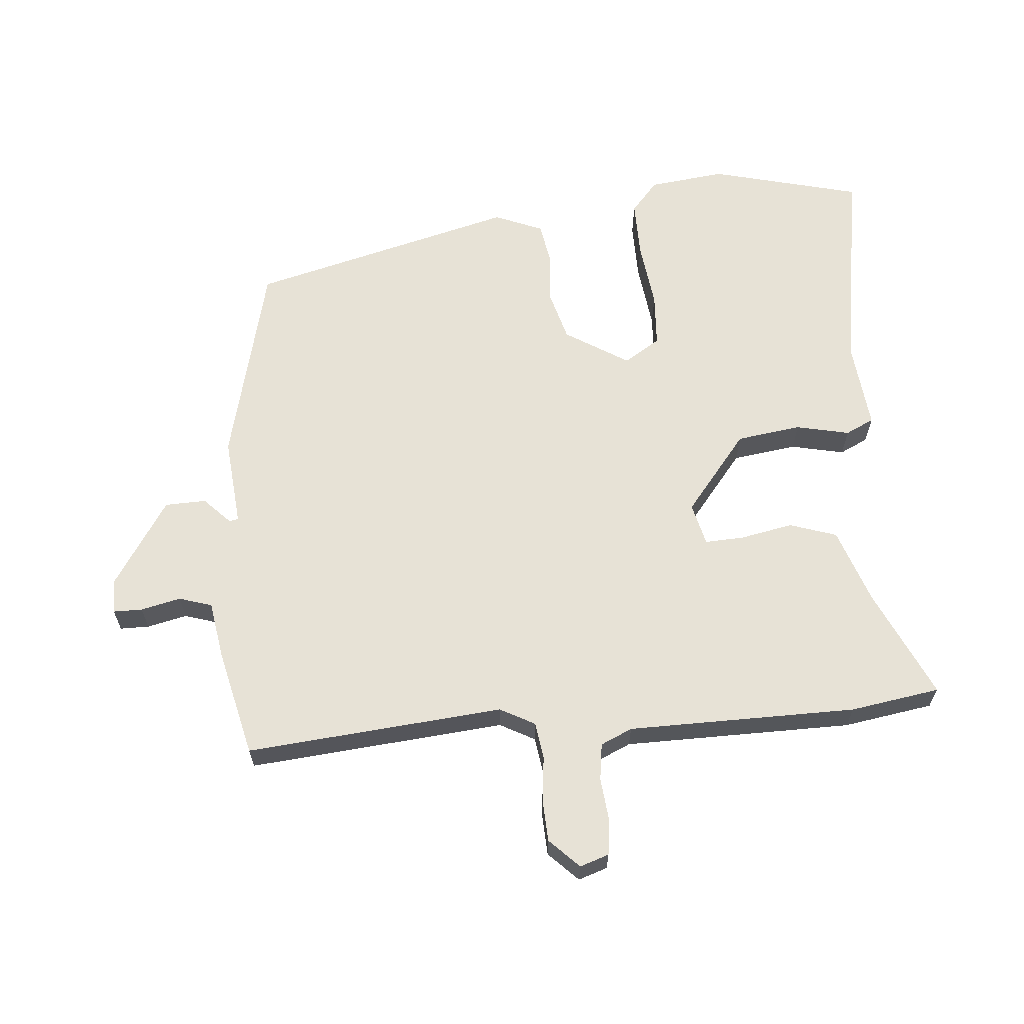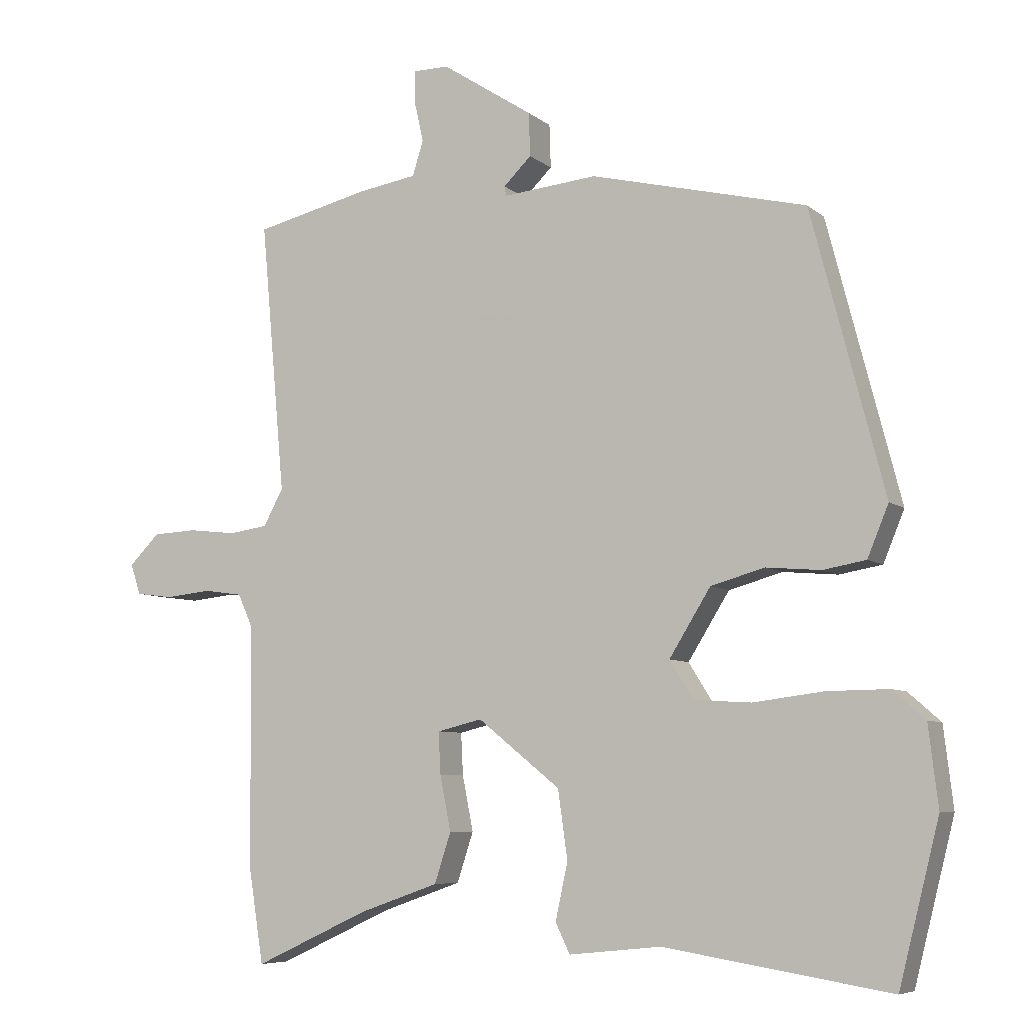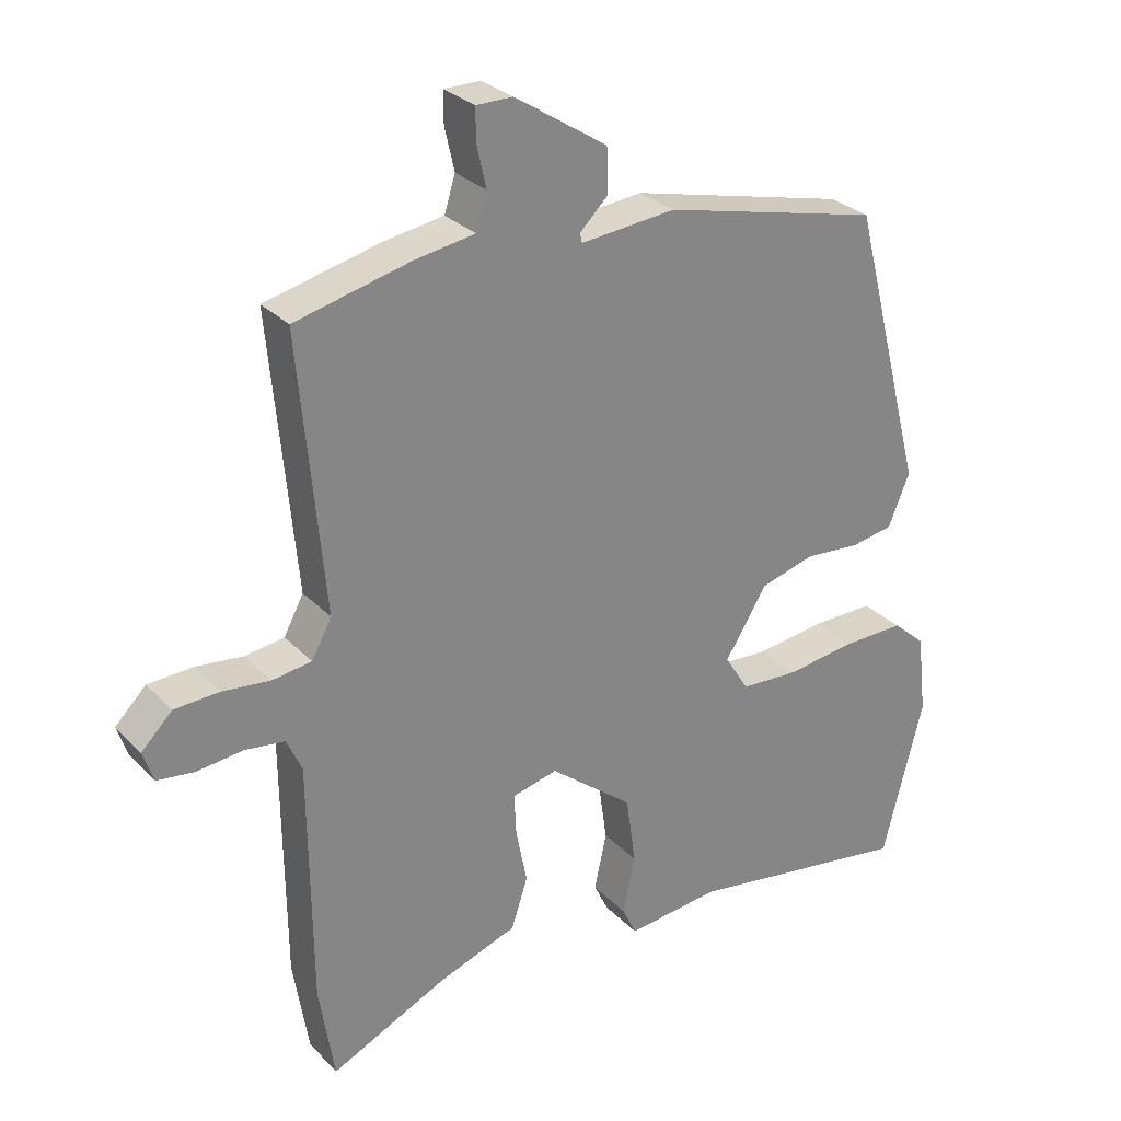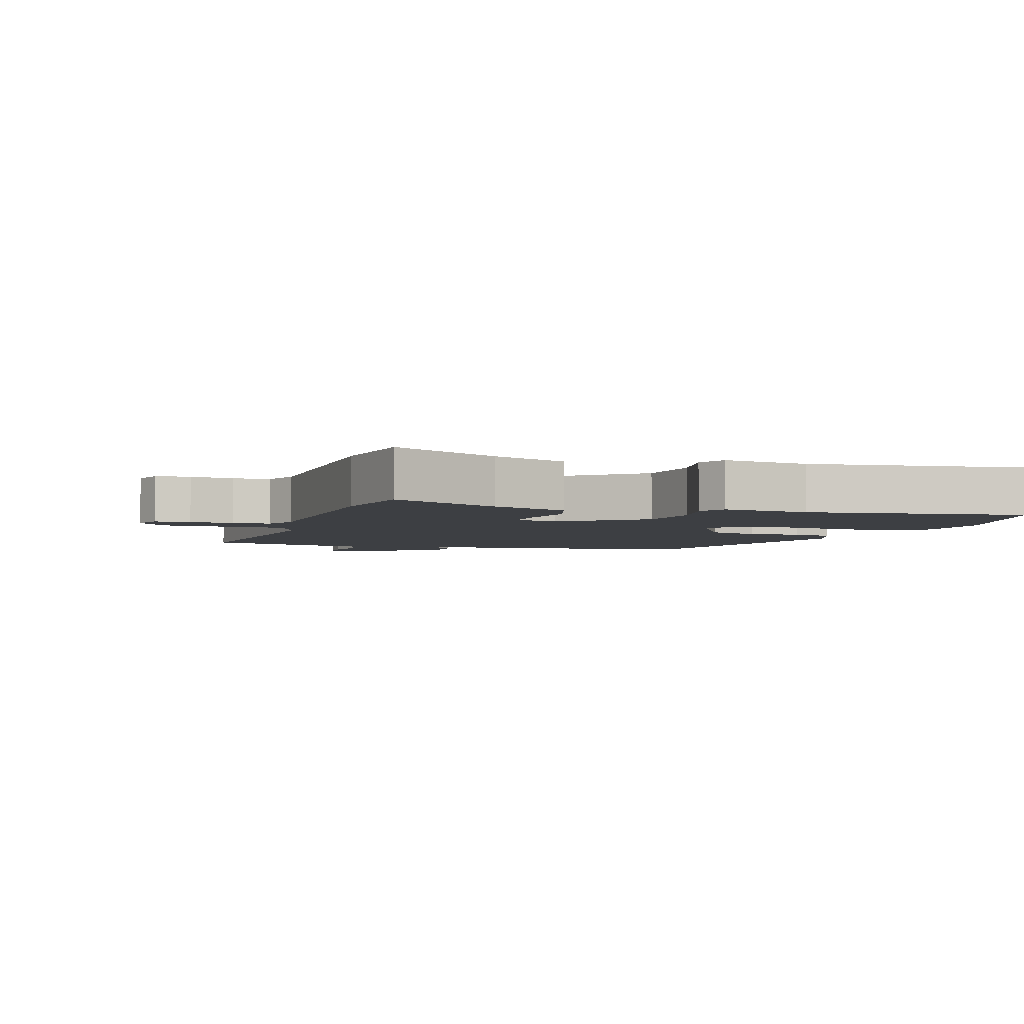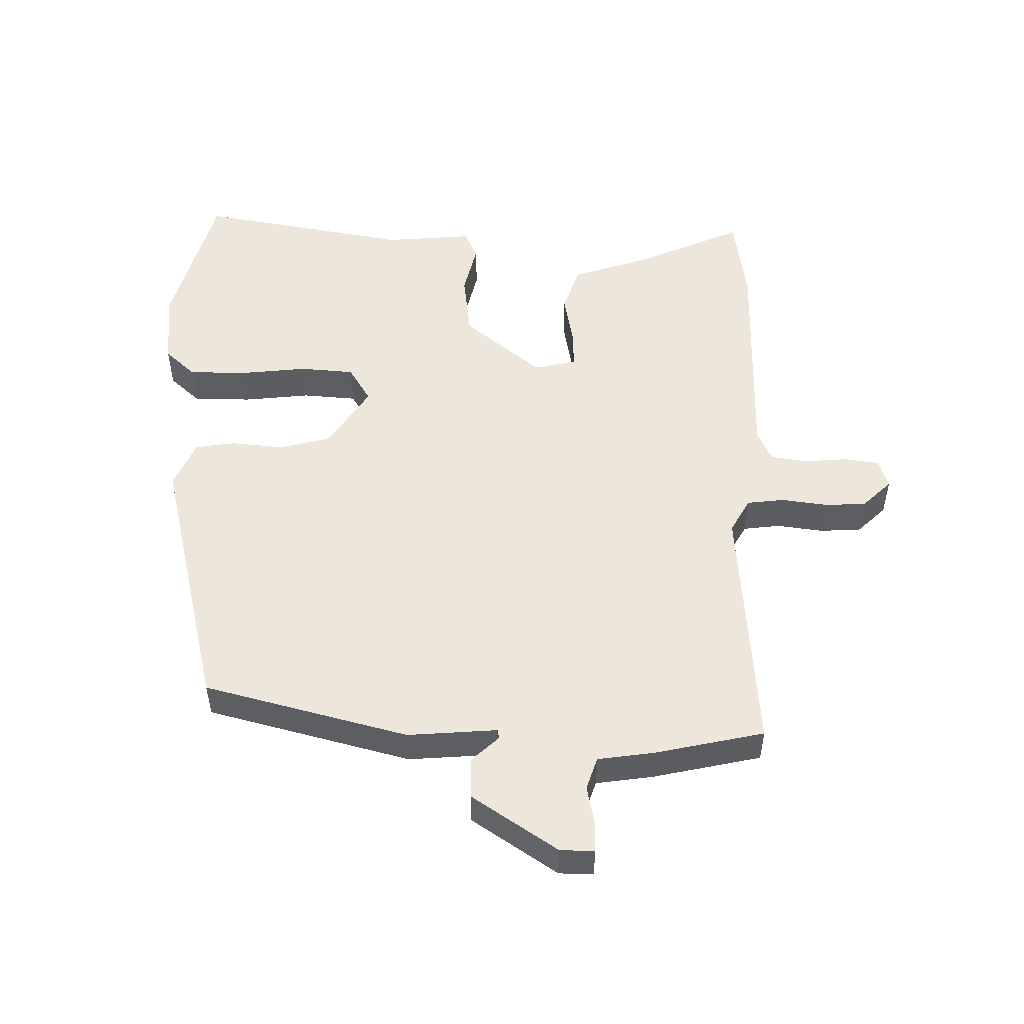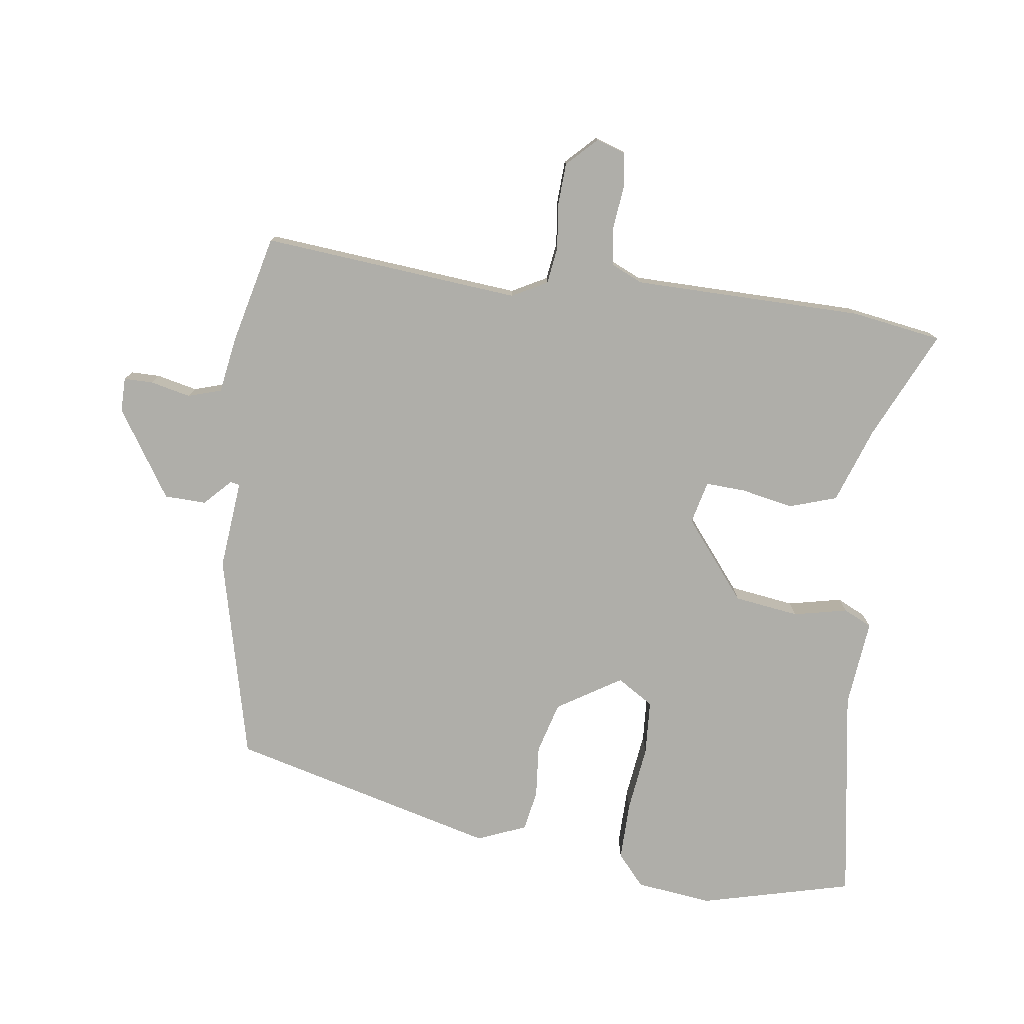
<metadata>
{"format":"obj","ext":"obj","renderer":"f3d","projection":"perspective","resolution":1024,"background":"white","views":[{"elev":63.6,"azim":85.2,"up":"+Y"},{"elev":-6.9,"azim":-154.0,"up":"+Z"},{"elev":28.7,"azim":145.7,"up":"+Z"},{"elev":-4.0,"azim":161.0,"up":"+Y"},{"elev":51.5,"azim":1.8,"up":"+Y"},{"elev":-77.5,"azim":82.2,"up":"+Y"}]}
</metadata>
<code>
v -0.474 0.07 -0.601
v -0.533 0.07 -0.368
v -0.519 0.07 -0.25
v -0.471 0.07 -0.208
v -0.381 0.07 -0.209
v -0.278 0.07 -0.222
v -0.194 0.07 -0.217
v -0.159 0.07 -0.161
v -0.22 0.07 -0.063
v -0.299 0.07 -0.041
v -0.379 0.07 -0.048
v -0.442 0.07 -0.037
v -0.473 0.07 0.038
v -0.366 0.07 0.45
v -0.049 0.07 0.527
v 0.089 0.07 0.514
v 0.092 0.07 0.528
v 0.051 0.07 0.568
v 0.053 0.07 0.632
v 0.187 0.07 0.719
v 0.24 0.07 0.719
v 0.24 0.07 0.674
v 0.226 0.07 0.612
v 0.242 0.07 0.561
v 0.329 0.07 0.547
v 0.497 0.07 0.507
v 0.461 0.07 0.109
v 0.49 0.07 0.055
v 0.547 0.07 0.047
v 0.617 0.07 0.055
v 0.682 0.07 0.052
v 0.727 0.07 0.007
v 0.712 0.07 -0.038
v 0.658 0.07 -0.045
v 0.59 0.07 -0.038
v 0.533 0.07 -0.046
v 0.511 0.07 -0.095
v 0.508 0.07 -0.449
v 0.486 0.07 -0.588
v 0.318 0.07 -0.51
v 0.201 0.07 -0.469
v 0.177 0.07 -0.396
v 0.193 0.07 -0.315
v 0.196 0.07 -0.254
v 0.13 0.07 -0.238
v 0.009 0.07 -0.335
v -0.005 0.07 -0.435
v 0.013 0.07 -0.518
v -0.008 0.07 -0.562
v -0.143 0.07 -0.548
v -0.474 0 -0.601
v -0.533 0 -0.368
v -0.519 0 -0.25
v -0.471 0 -0.208
v -0.381 0 -0.209
v -0.278 0 -0.222
v -0.194 0 -0.217
v -0.159 0 -0.161
v -0.22 0 -0.063
v -0.299 0 -0.041
v -0.379 0 -0.048
v -0.442 0 -0.037
v -0.473 0 0.038
v -0.366 0 0.45
v -0.049 0 0.527
v 0.089 0 0.514
v 0.092 0 0.528
v 0.051 0 0.568
v 0.053 0 0.632
v 0.187 0 0.719
v 0.24 0 0.719
v 0.24 0 0.674
v 0.226 0 0.612
v 0.242 0 0.561
v 0.329 0 0.547
v 0.497 0 0.507
v 0.461 0 0.109
v 0.49 0 0.055
v 0.547 0 0.047
v 0.617 0 0.055
v 0.682 0 0.052
v 0.727 0 0.007
v 0.712 0 -0.038
v 0.658 0 -0.045
v 0.59 0 -0.038
v 0.533 0 -0.046
v 0.511 0 -0.095
v 0.508 0 -0.449
v 0.486 0 -0.588
v 0.318 0 -0.51
v 0.201 0 -0.469
v 0.177 0 -0.396
v 0.193 0 -0.315
v 0.196 0 -0.254
v 0.13 0 -0.238
v 0.009 0 -0.335
v -0.005 0 -0.435
v 0.013 0 -0.518
v -0.008 0 -0.562
v -0.143 0 -0.548
f 47 48 49 50
f 4 5 6
f 3 4 6
f 2 3 6
f 1 2 6
f 50 1 6
f 47 50 6
f 46 47 6
f 45 46 6 7
f 40 41 42 43
f 40 43 44
f 39 40 44
f 38 39 44
f 37 38 44
f 36 37 44 45
f 33 34 35
f 32 33 35
f 31 32 35
f 30 31 35
f 29 30 35
f 28 29 35 36
f 45 7 8
f 36 45 8
f 28 36 8
f 27 28 8
f 27 8 9
f 26 27 9
f 25 26 9
f 24 25 9
f 21 22 23
f 20 21 23
f 19 20 23
f 18 19 23
f 17 18 23
f 16 17 23 24
f 14 15 16
f 13 14 16
f 12 13 16
f 11 12 16
f 10 11 16
f 9 10 16 24
f 100 99 98 97
f 56 55 54
f 56 54 53
f 56 53 52
f 56 52 51
f 56 51 100
f 56 100 97
f 56 97 96
f 57 56 96 95
f 93 92 91 90
f 94 93 90
f 94 90 89
f 94 89 88
f 94 88 87
f 95 94 87 86
f 85 84 83
f 85 83 82
f 85 82 81
f 85 81 80
f 85 80 79
f 86 85 79 78
f 58 57 95
f 58 95 86
f 58 86 78
f 58 78 77
f 59 58 77
f 59 77 76
f 59 76 75
f 59 75 74
f 73 72 71
f 73 71 70
f 73 70 69
f 73 69 68
f 73 68 67
f 74 73 67 66
f 66 65 64
f 66 64 63
f 66 63 62
f 66 62 61
f 66 61 60
f 74 66 60 59
f 1 51 52 2
f 2 52 53 3
f 3 53 54 4
f 4 54 55 5
f 5 55 56 6
f 6 56 57 7
f 7 57 58 8
f 8 58 59 9
f 9 59 60 10
f 10 60 61 11
f 11 61 62 12
f 12 62 63 13
f 13 63 64 14
f 14 64 65 15
f 15 65 66 16
f 16 66 67 17
f 17 67 68 18
f 18 68 69 19
f 19 69 70 20
f 20 70 71 21
f 21 71 72 22
f 22 72 73 23
f 23 73 74 24
f 24 74 75 25
f 25 75 76 26
f 26 76 77 27
f 27 77 78 28
f 28 78 79 29
f 29 79 80 30
f 30 80 81 31
f 31 81 82 32
f 32 82 83 33
f 33 83 84 34
f 34 84 85 35
f 35 85 86 36
f 36 86 87 37
f 37 87 88 38
f 38 88 89 39
f 39 89 90 40
f 40 90 91 41
f 41 91 92 42
f 42 92 93 43
f 43 93 94 44
f 44 94 95 45
f 45 95 96 46
f 46 96 97 47
f 47 97 98 48
f 48 98 99 49
f 49 99 100 50
f 50 100 51 1

</code>
